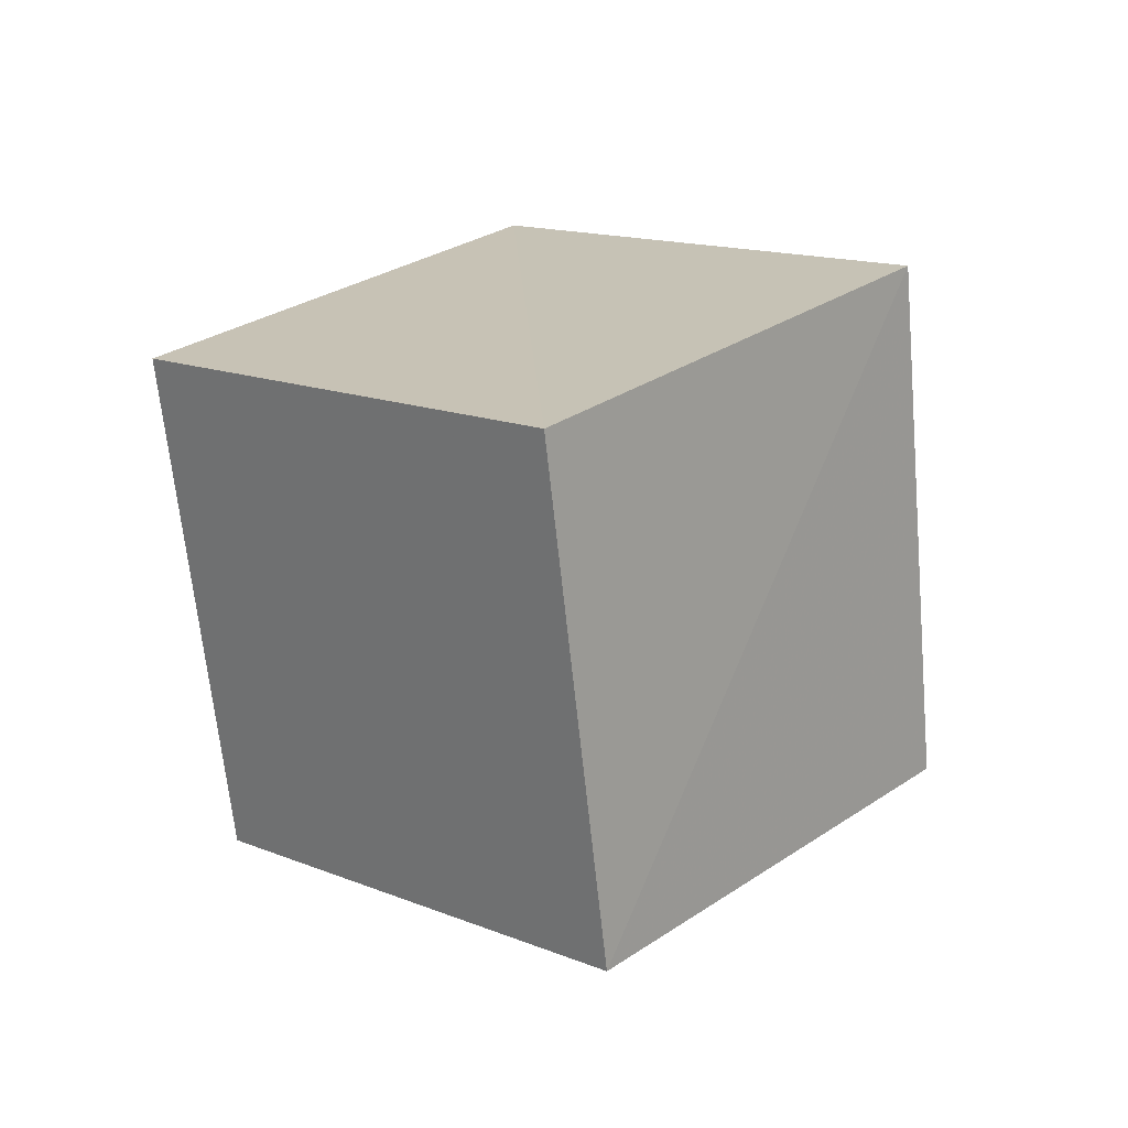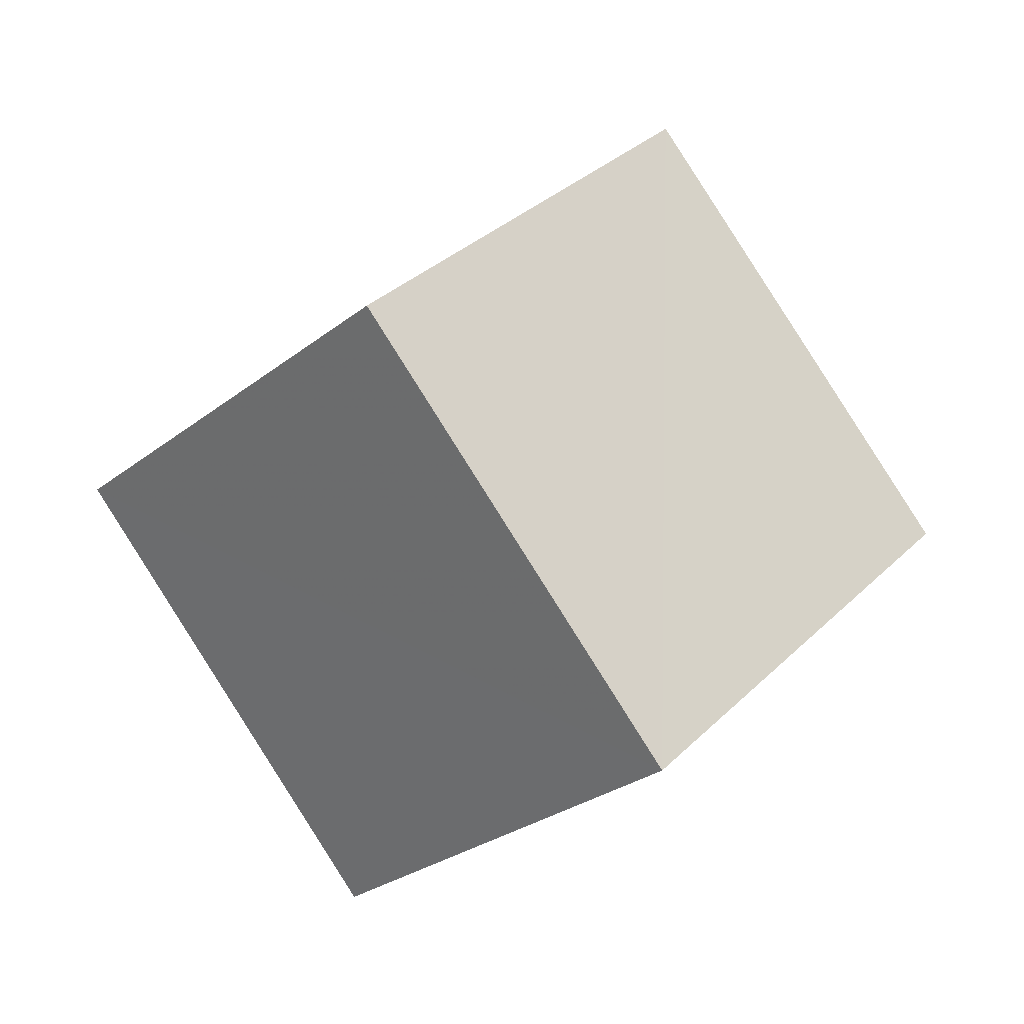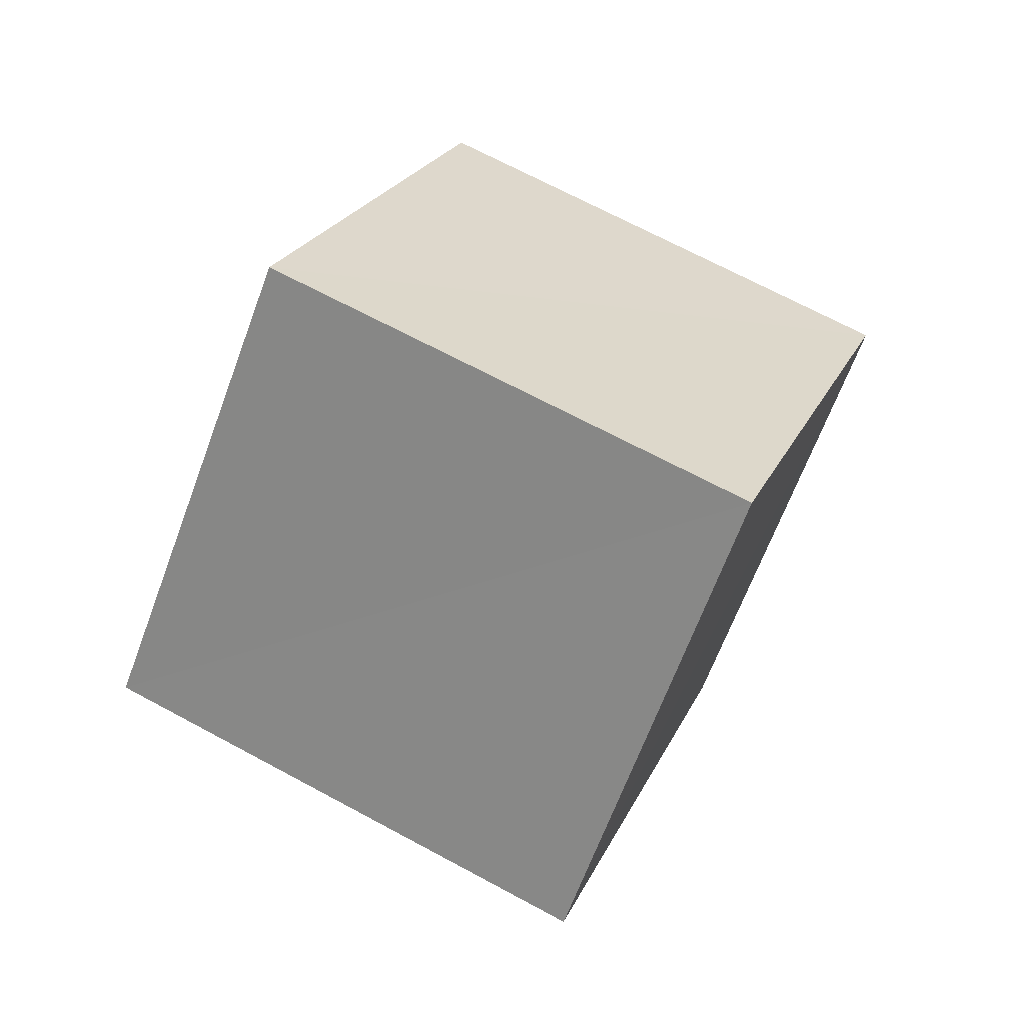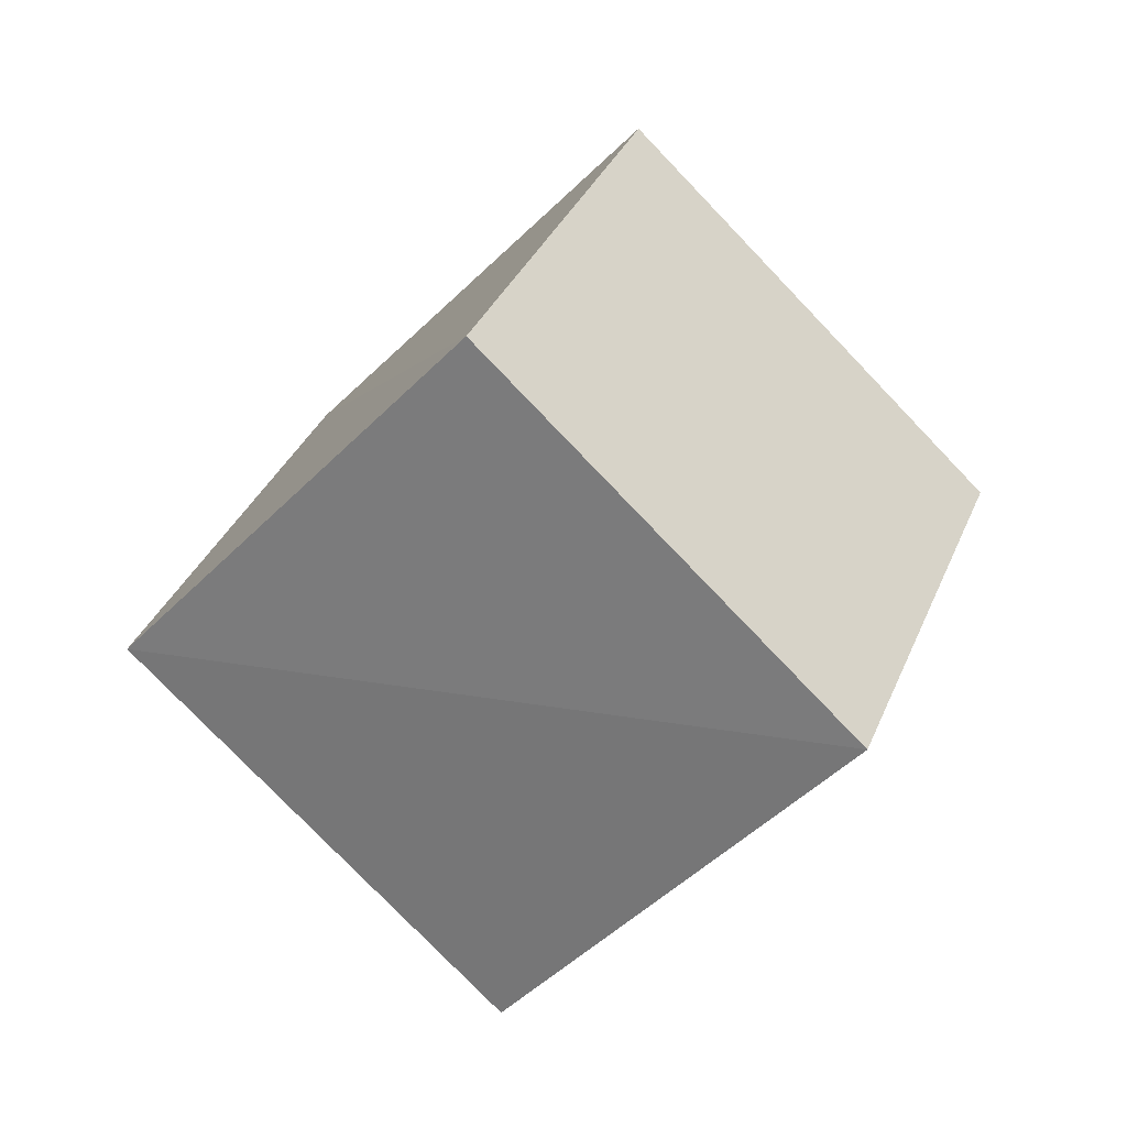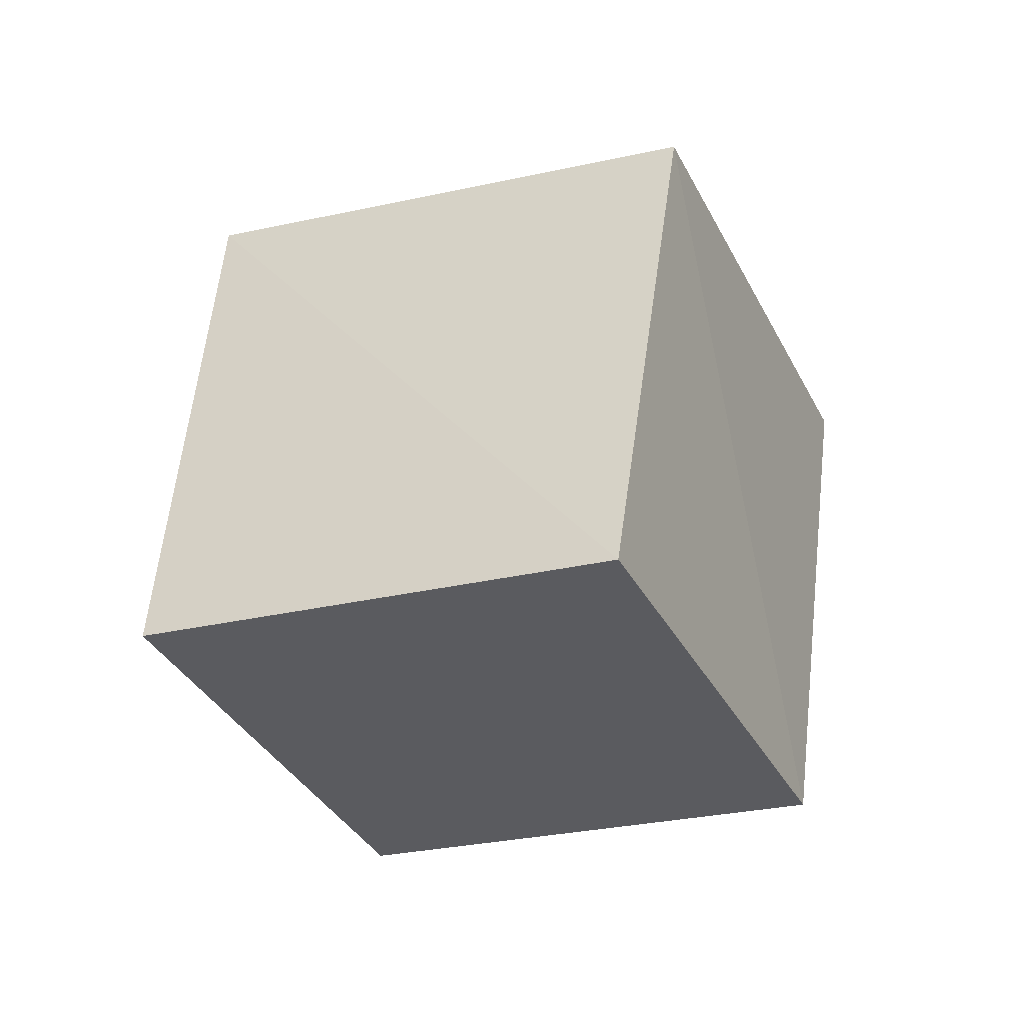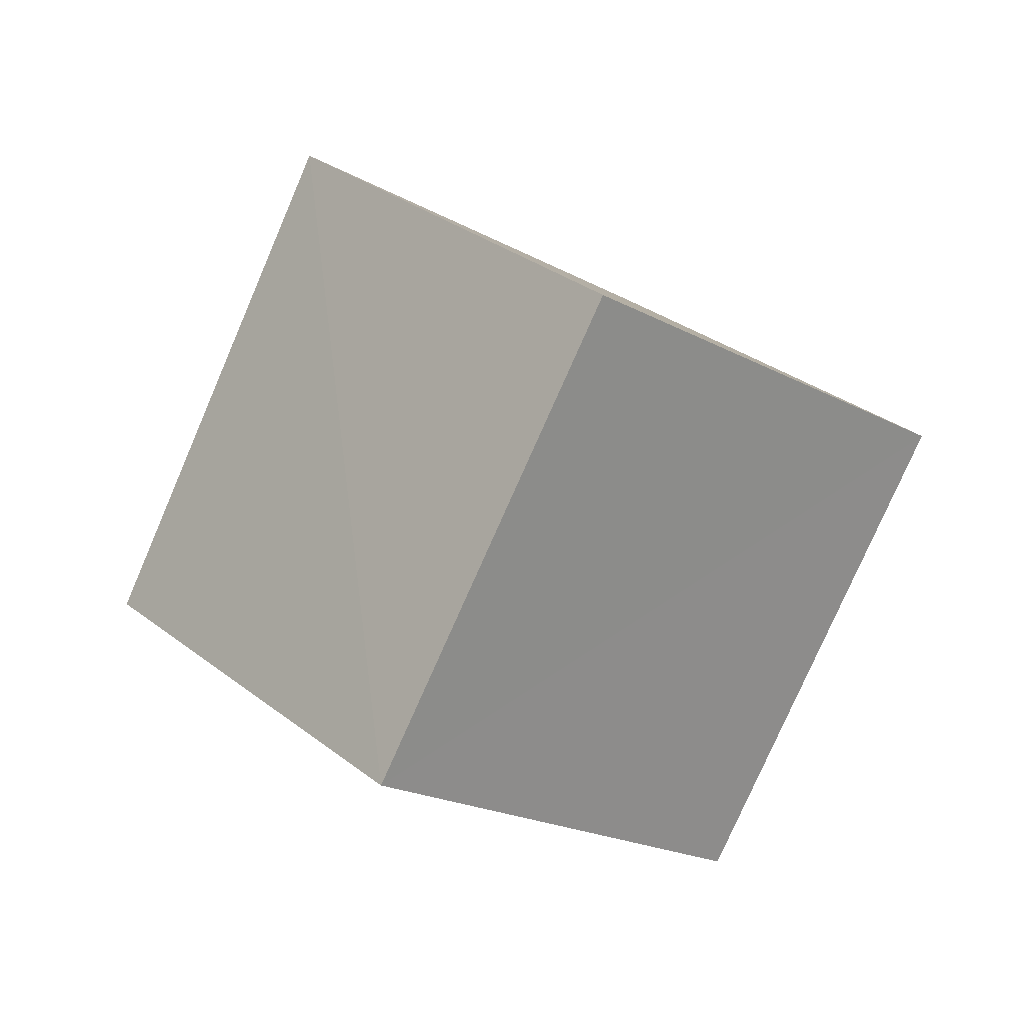
<metadata>
{"format":"obj","ext":"obj","renderer":"f3d","projection":"perspective","resolution":1024,"background":"white","views":[{"elev":-47.6,"azim":122.2,"up":"+Y"},{"elev":65.6,"azim":77.8,"up":"+Z"},{"elev":-2.5,"azim":135.1,"up":"+Z"},{"elev":6.3,"azim":-45.1,"up":"+Y"},{"elev":-77.1,"azim":-139.4,"up":"+Y"},{"elev":72.5,"azim":-38.2,"up":"+Y"}]}
</metadata>
<code>
v -0.2595 -0.9644 0.05169
v 0.1054 0.2898 -0.9513
v 0.7227 -0.549 -0.4199
v 0.8577 0.138 0.4953
v -0.7225 0.531 0.4428
v -0.1185 -0.285 0.9512
v -0.8857 -0.1467 -0.4405
v 0.2452 0.9693 -0.01891
f 1 2 3
f 4 5 6
f 4 1 3
f 6 7 1
f 5 2 7
f 3 8 4
f 1 7 2
f 4 8 5
f 4 6 1
f 6 5 7
f 5 8 2
f 3 2 8

</code>
